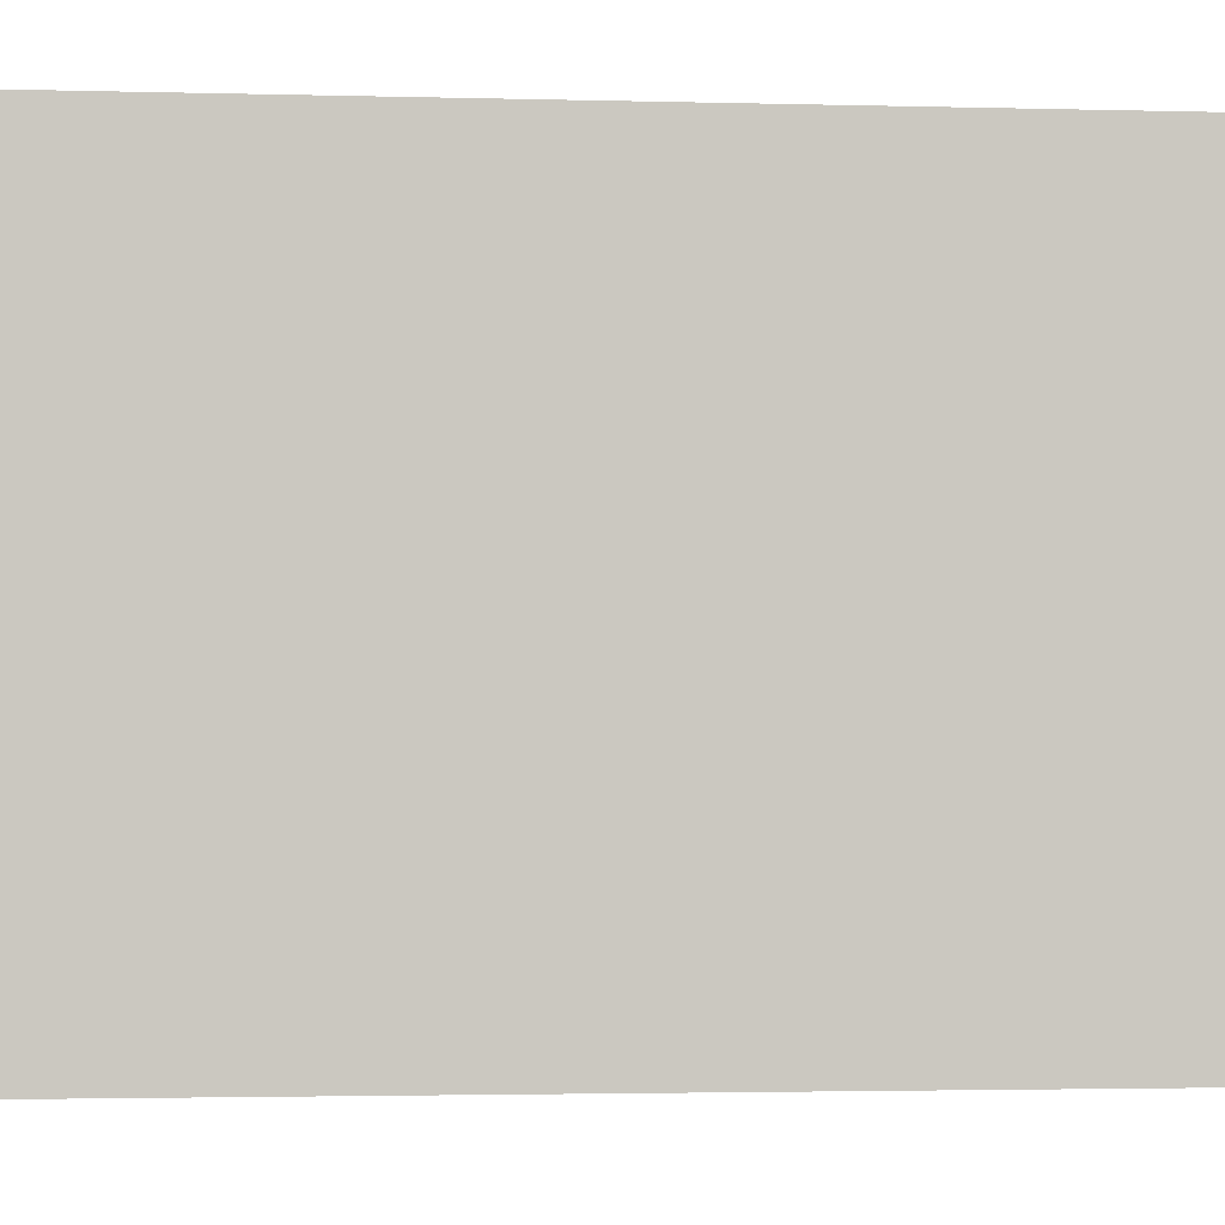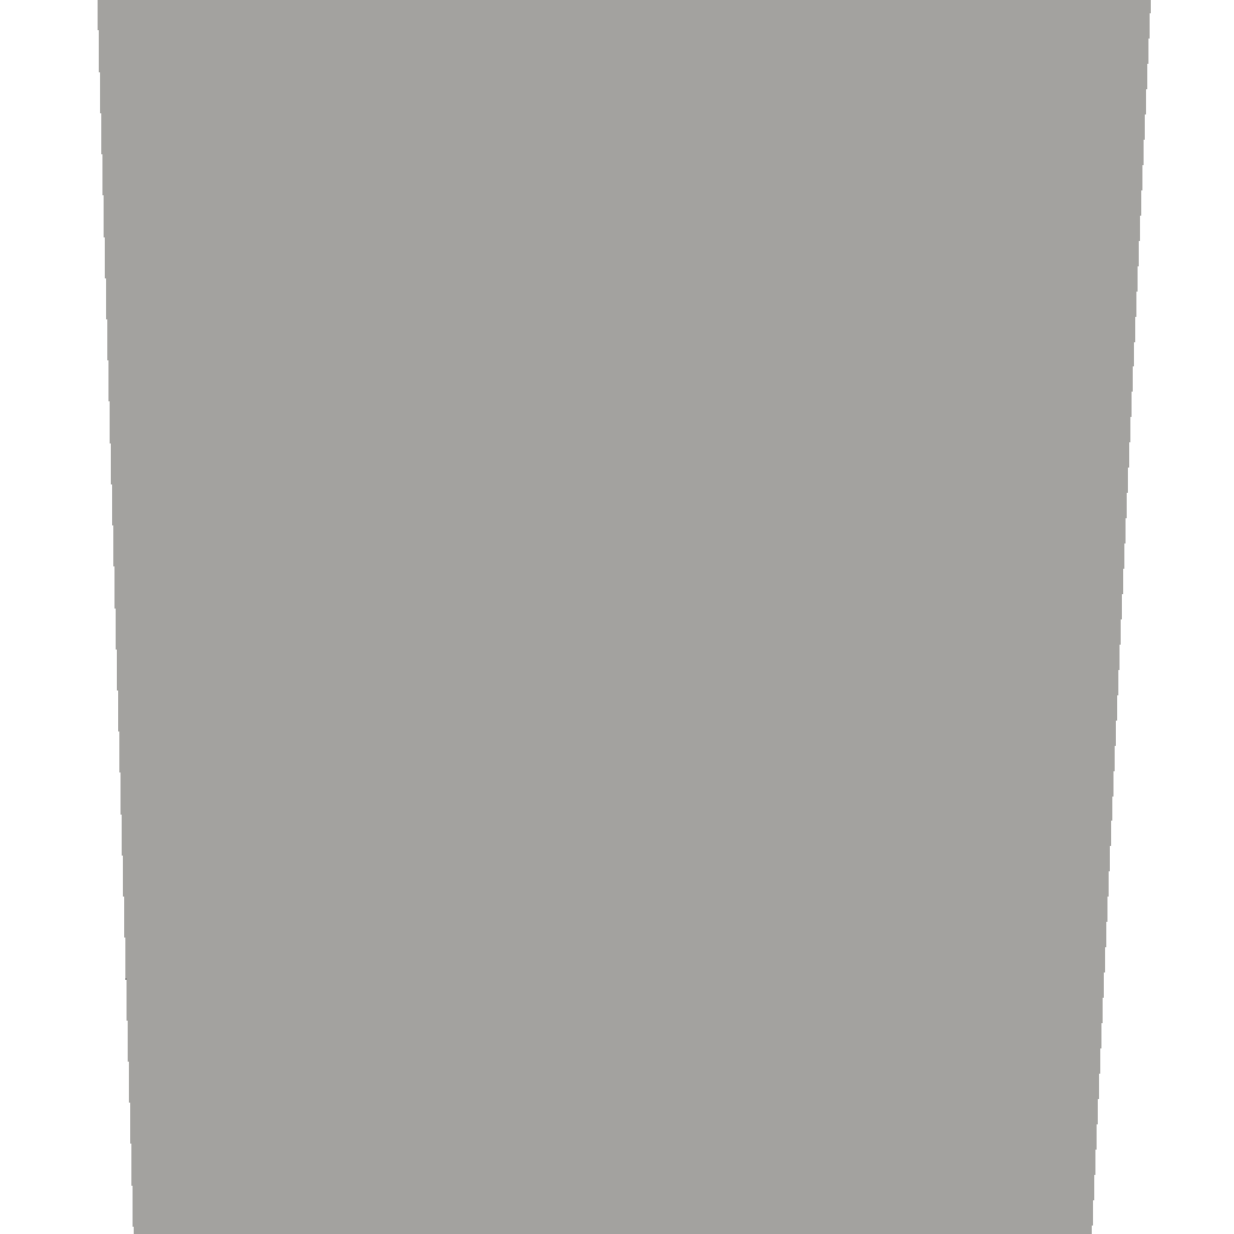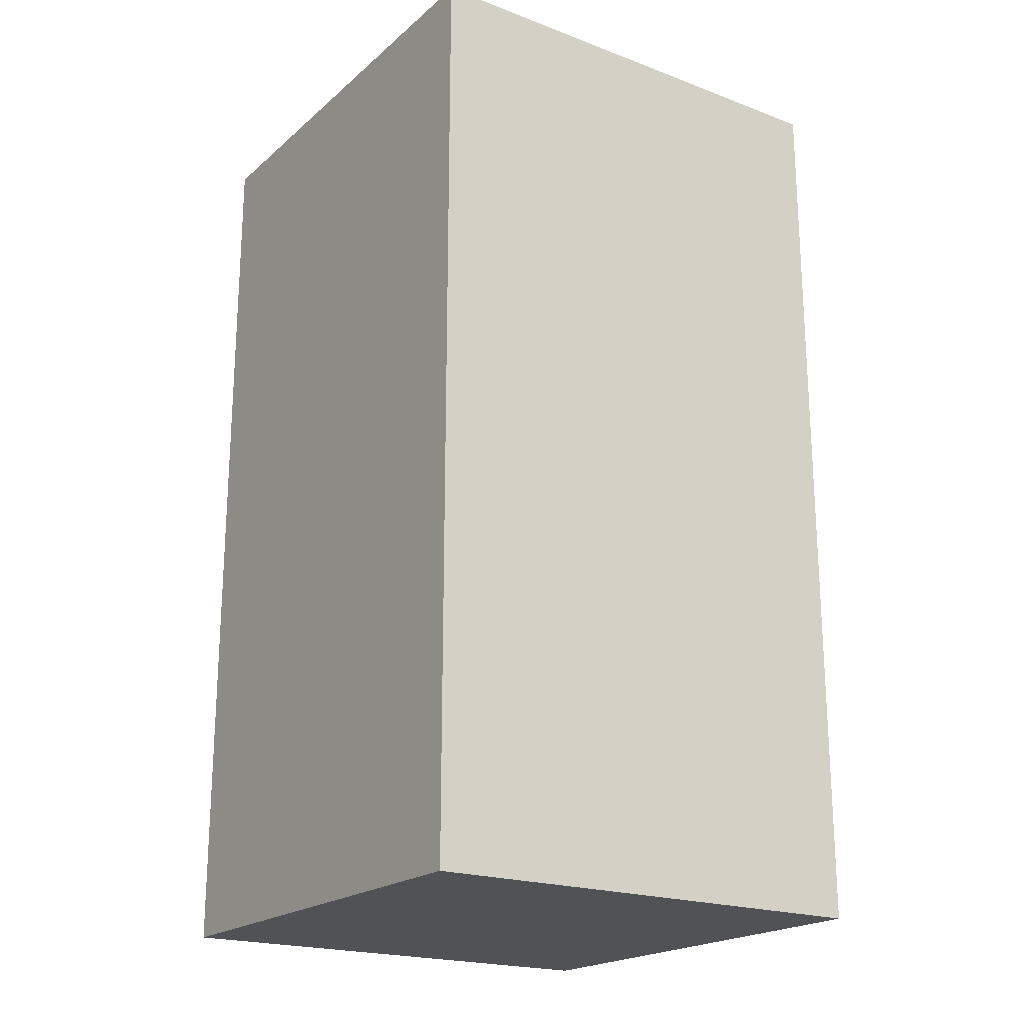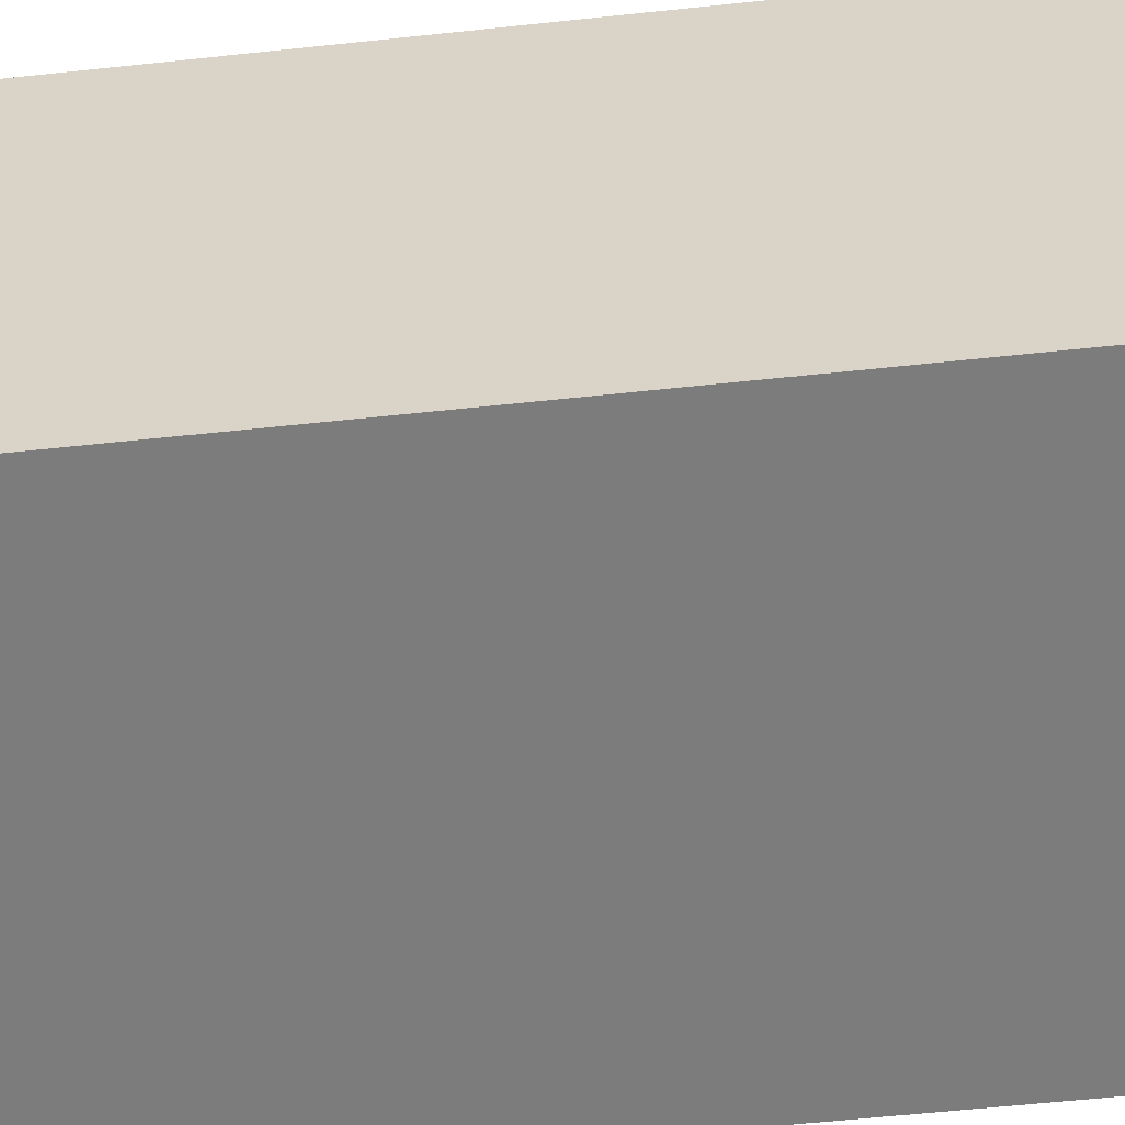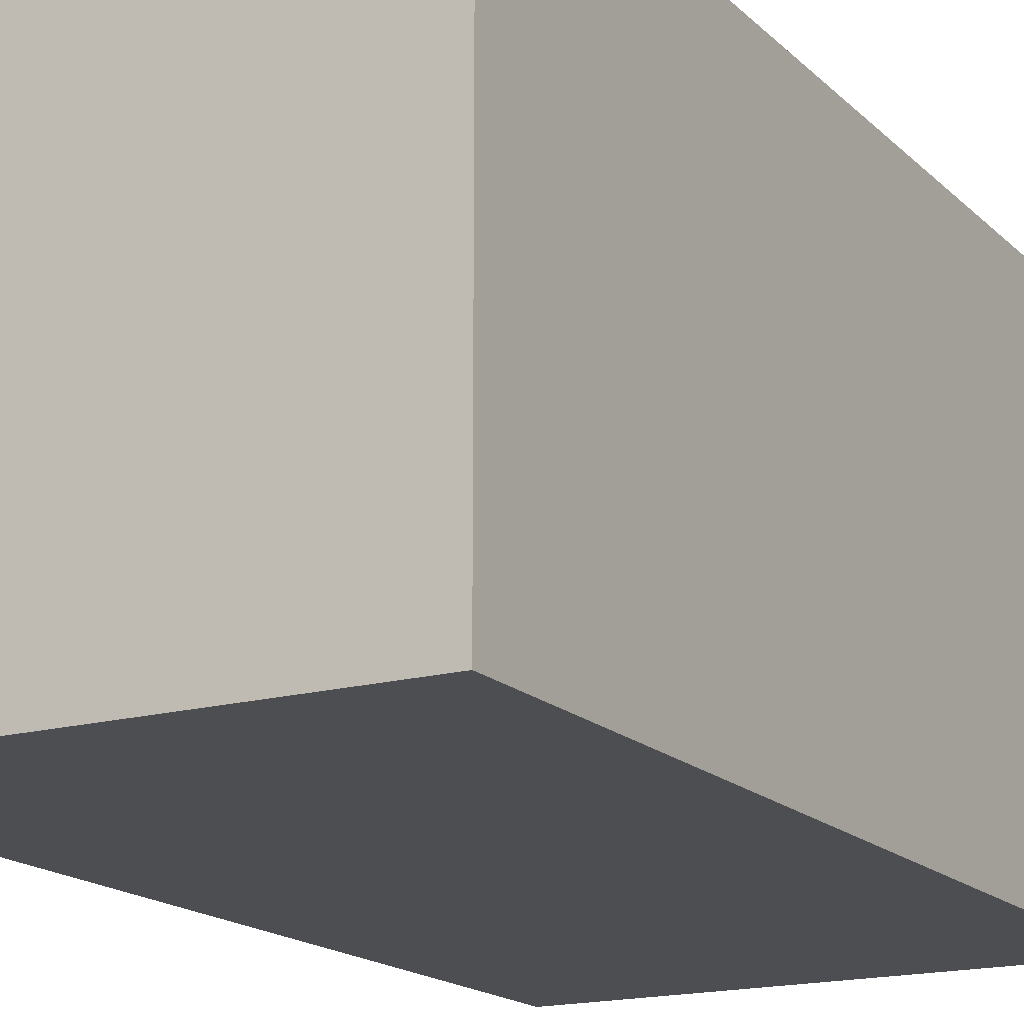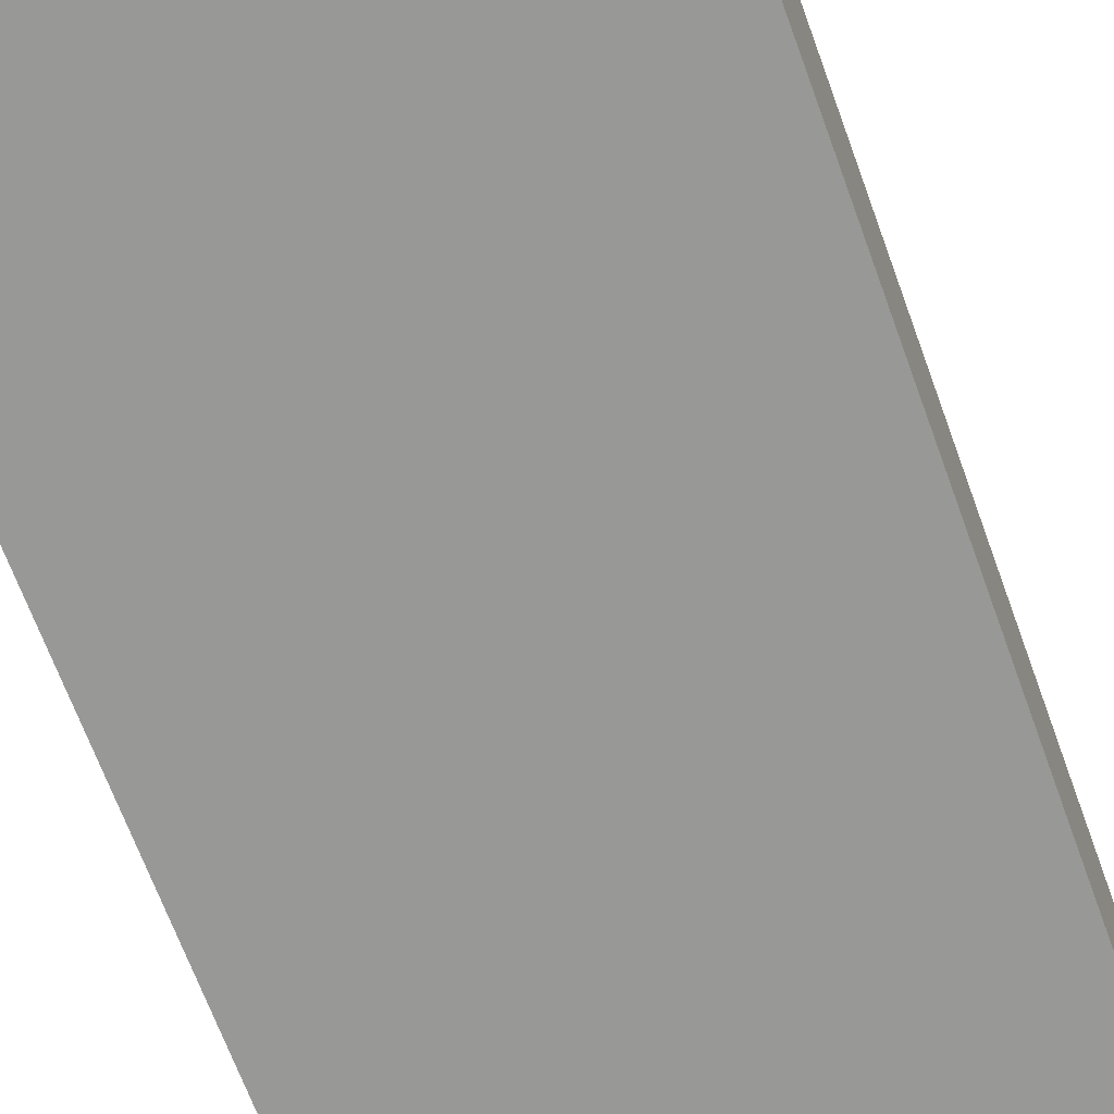
<metadata>
{"format":"obj","ext":"obj","renderer":"f3d","projection":"perspective","resolution":1024,"background":"white","views":[{"elev":-2.0,"azim":83.3,"up":"+Z"},{"elev":-72.4,"azim":-0.5,"up":"+Z"},{"elev":-20.6,"azim":-34.1,"up":"+Y"},{"elev":-58.8,"azim":-83.7,"up":"+Z"},{"elev":-17.0,"azim":-150.7,"up":"+Z"},{"elev":-68.4,"azim":-159.9,"up":"+Z"}]}
</metadata>
<code>
o Power_Panel_Cube.002
v -1 -1.12 1
v -1 2.77 1
v -1 -1.12 -1
v -1 2.77 -1
v 1 -1.12 1
v 1 2.77 1
v 1 -1.12 -1
v 1 2.77 -1
f 1 2 4 3
f 3 4 8 7
f 7 8 6 5
f 5 6 2 1
f 3 7 5 1
f 8 4 2 6

</code>
